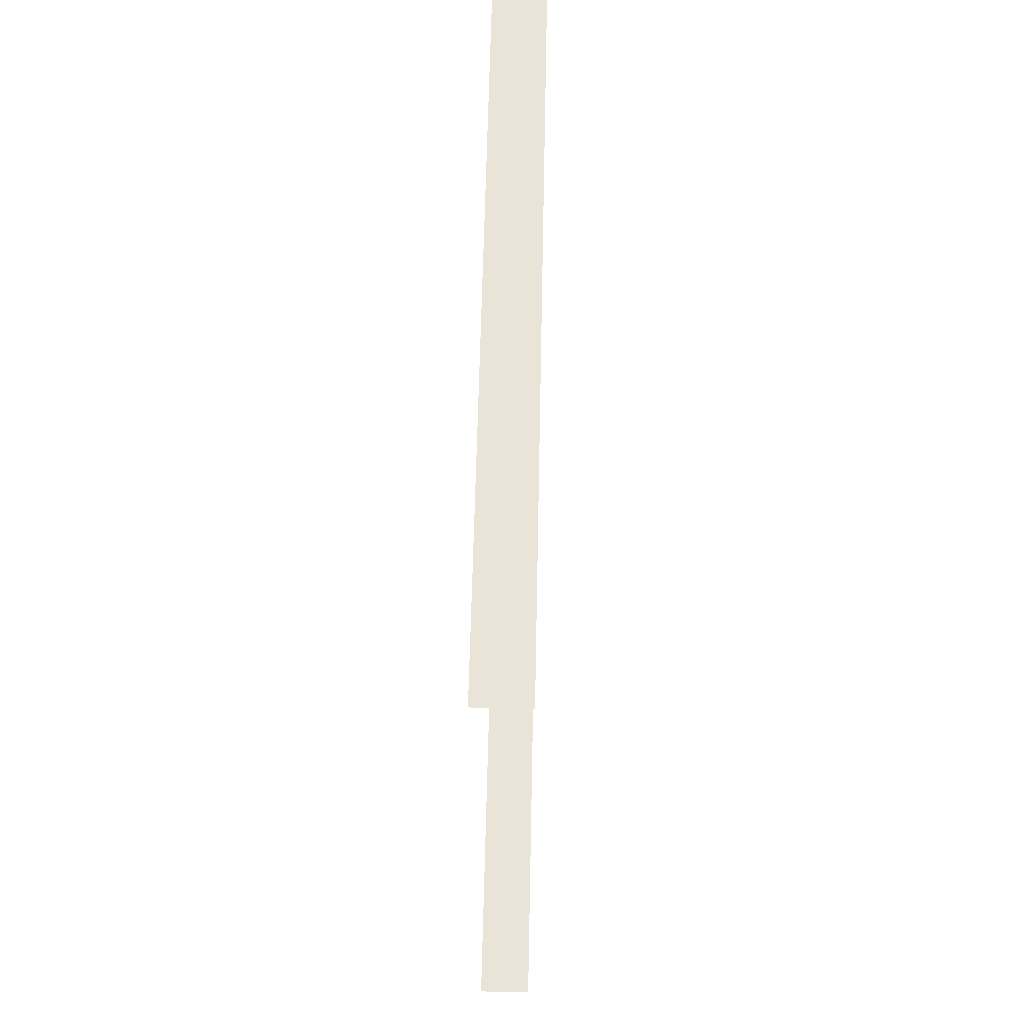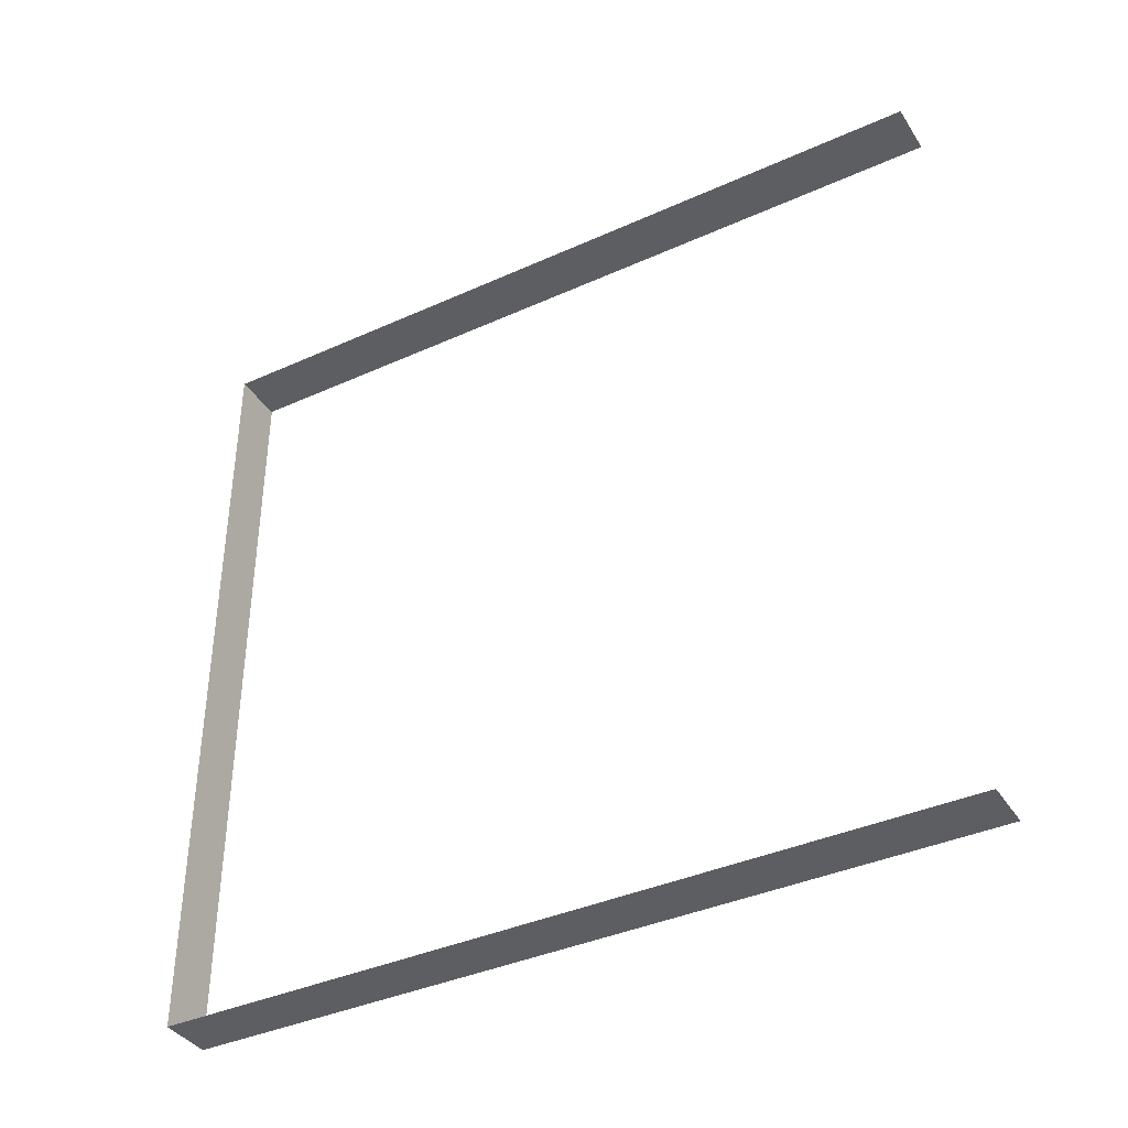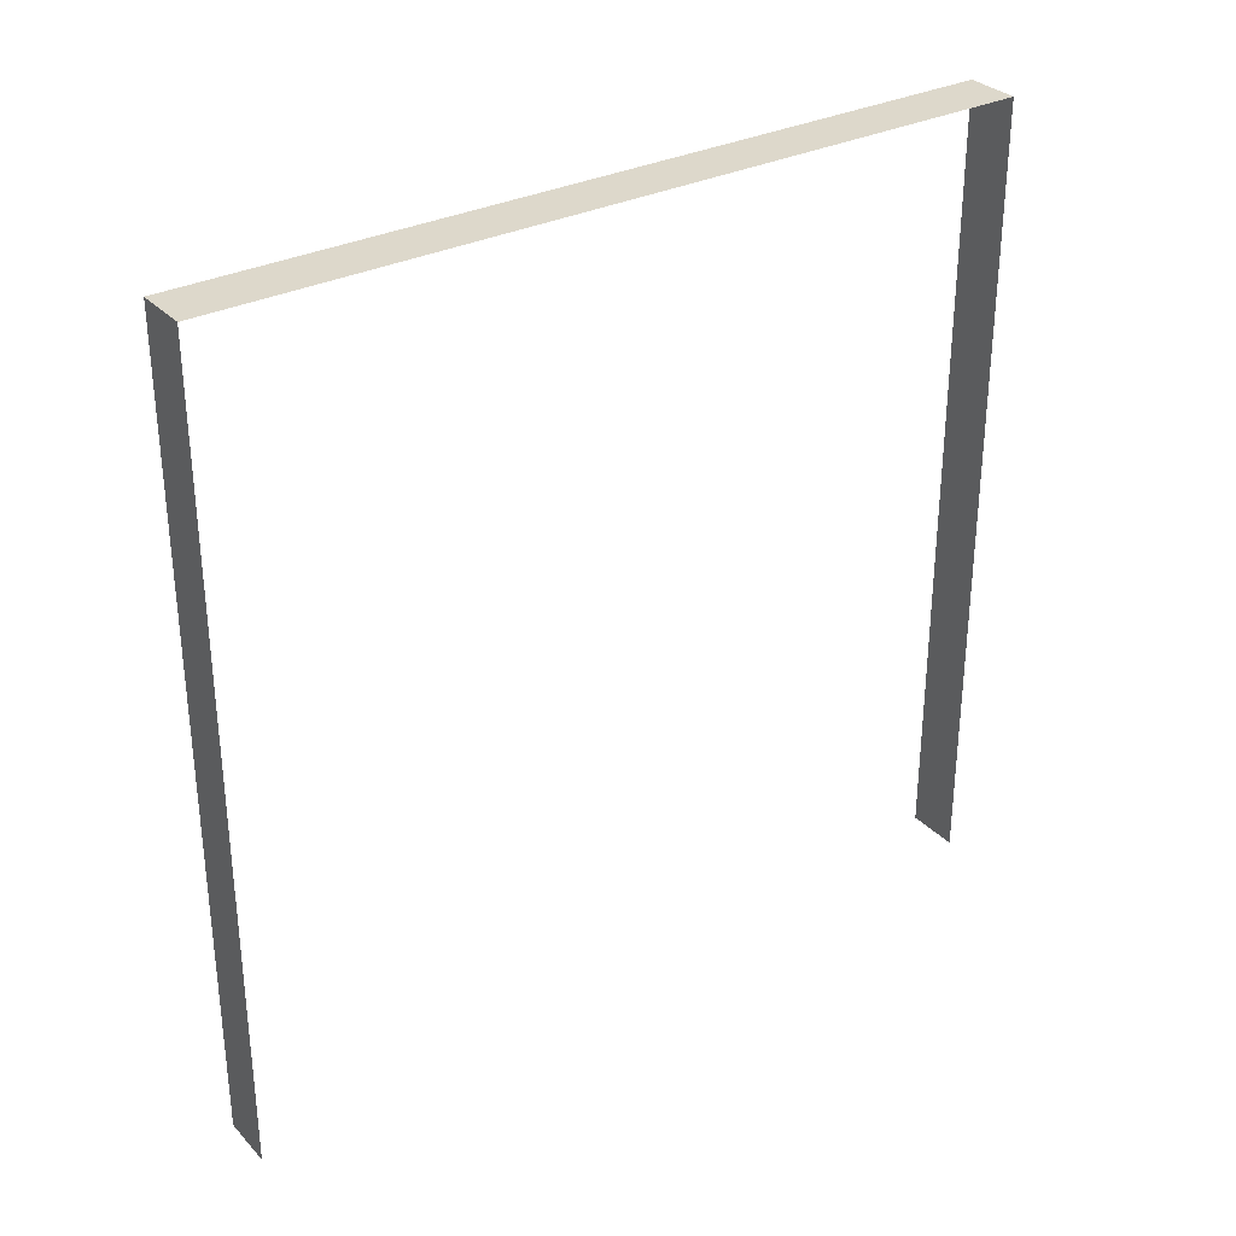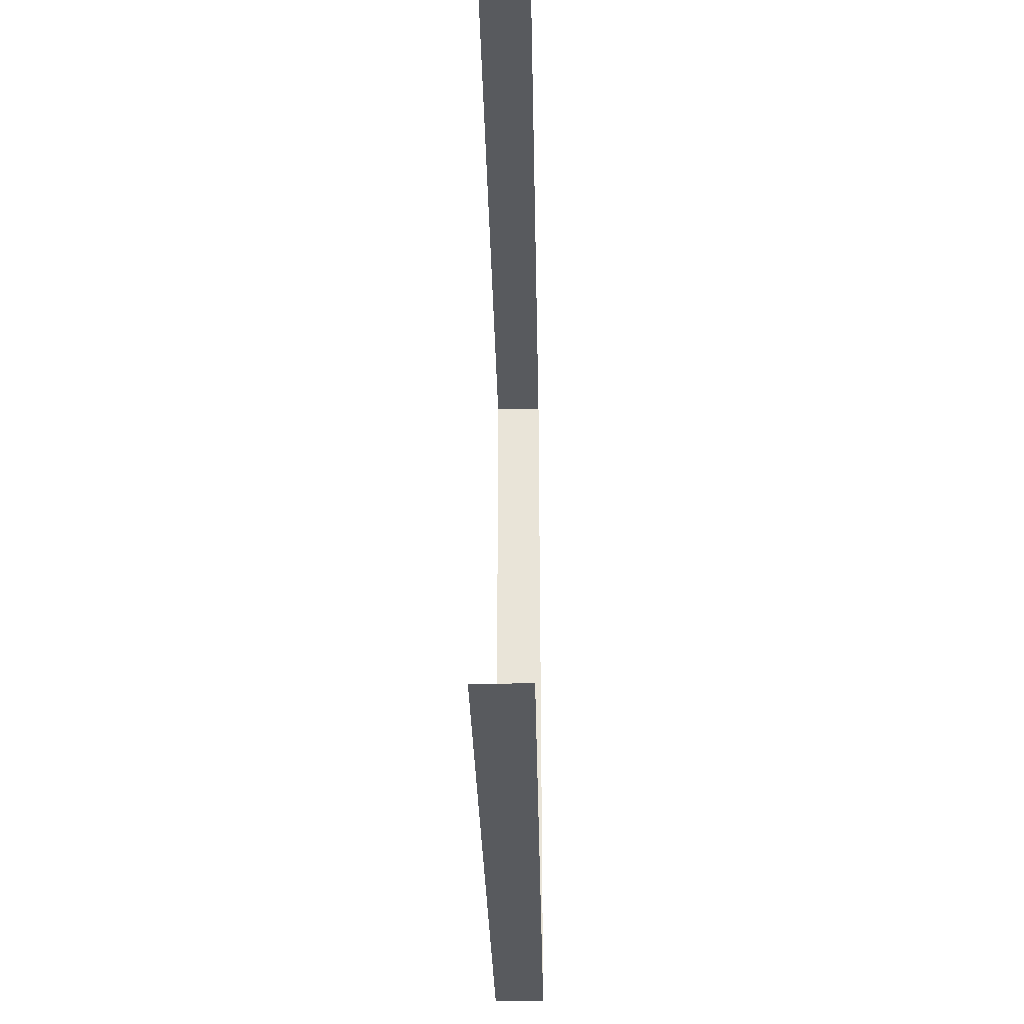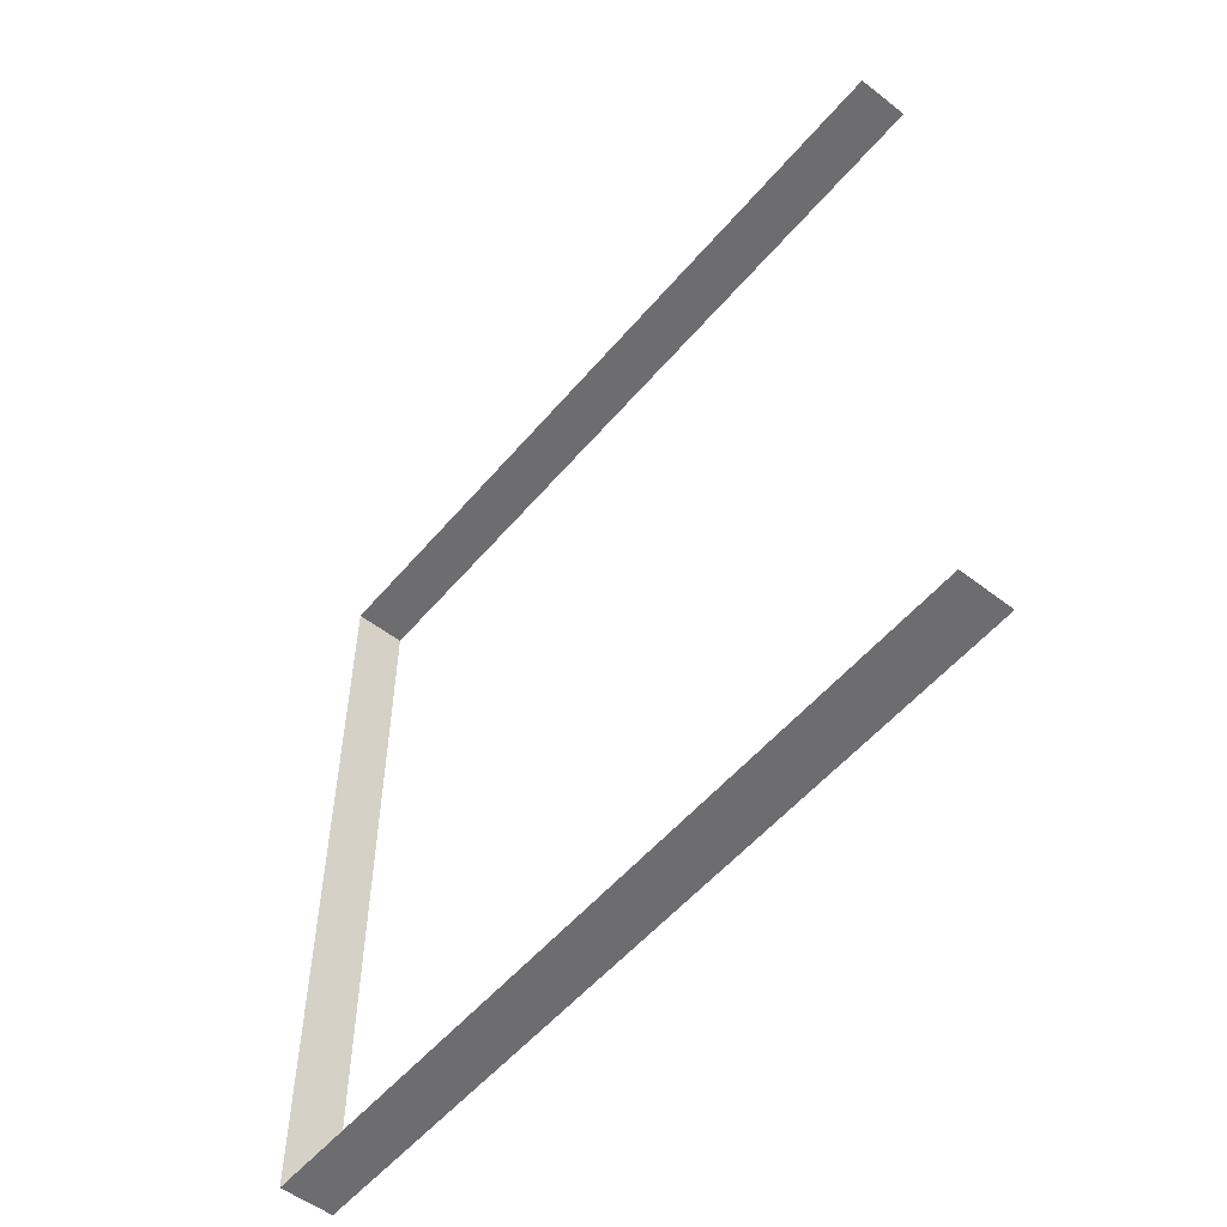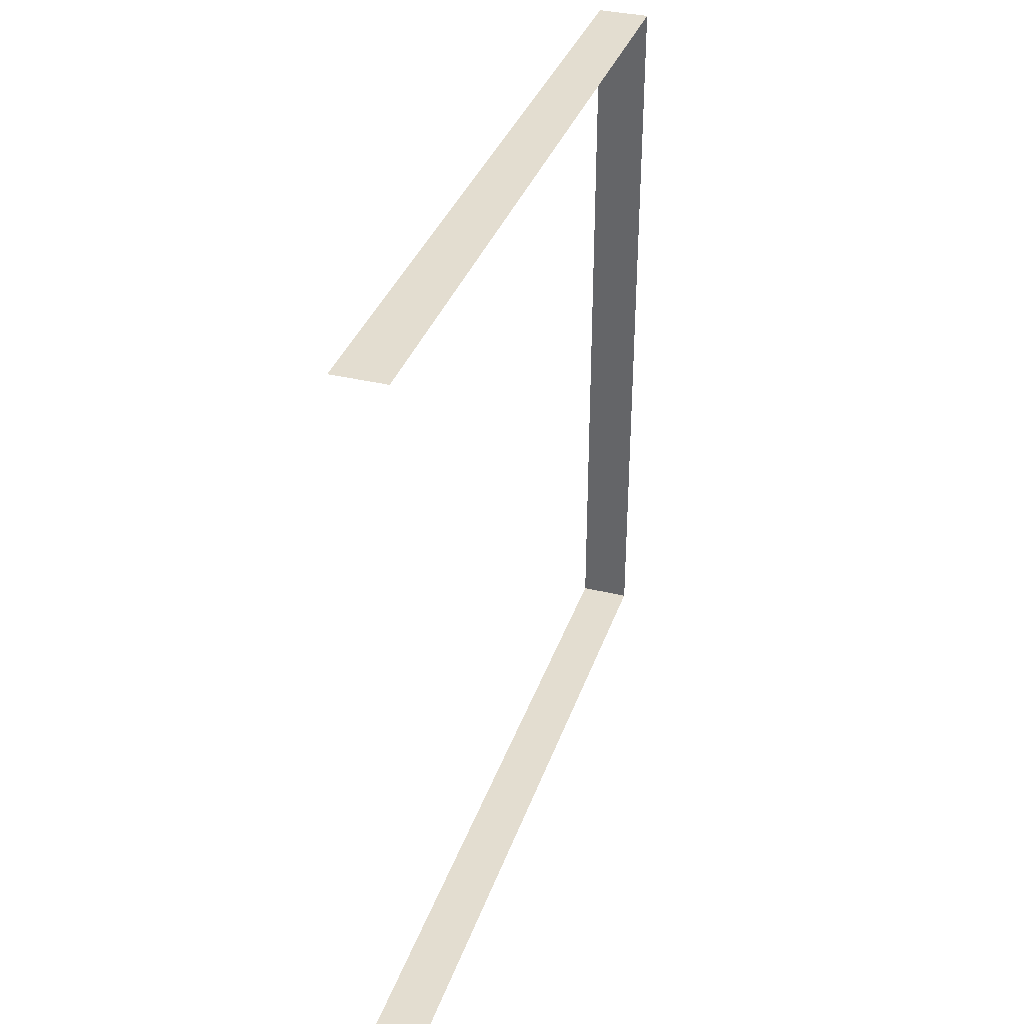
<metadata>
{"format":"obj","ext":"obj","renderer":"f3d","projection":"perspective","resolution":1024,"background":"white","views":[{"elev":61.0,"azim":1.2,"up":"+Z"},{"elev":-38.7,"azim":-60.4,"up":"+Z"},{"elev":31.5,"azim":54.7,"up":"+Y"},{"elev":-31.1,"azim":1.2,"up":"+Z"},{"elev":-54.1,"azim":-39.3,"up":"+Z"},{"elev":35.4,"azim":17.8,"up":"+Z"}]}
</metadata>
<code>
v -0.2 3 3
v 3.159e-05 3 4.026e-05
v 3.258e-05 3 3
v -0.2 3 3.941e-05
v -0.2 3 3.941e-05
v 3.159e-05 -1.879e-07 4.026e-05
v 3.159e-05 3 4.026e-05
v -0.2 -1.879e-07 3.941e-05
v 3.258e-05 3 3
v -0.2 -6.336e-07 3
v -0.2 3 3
v 3.258e-05 -6.336e-07 3
g wall11_9695_347
f 1 3 2
f 2 4 1
f 5 7 6
f 6 8 5
f 9 11 10
f 10 12 9

</code>
